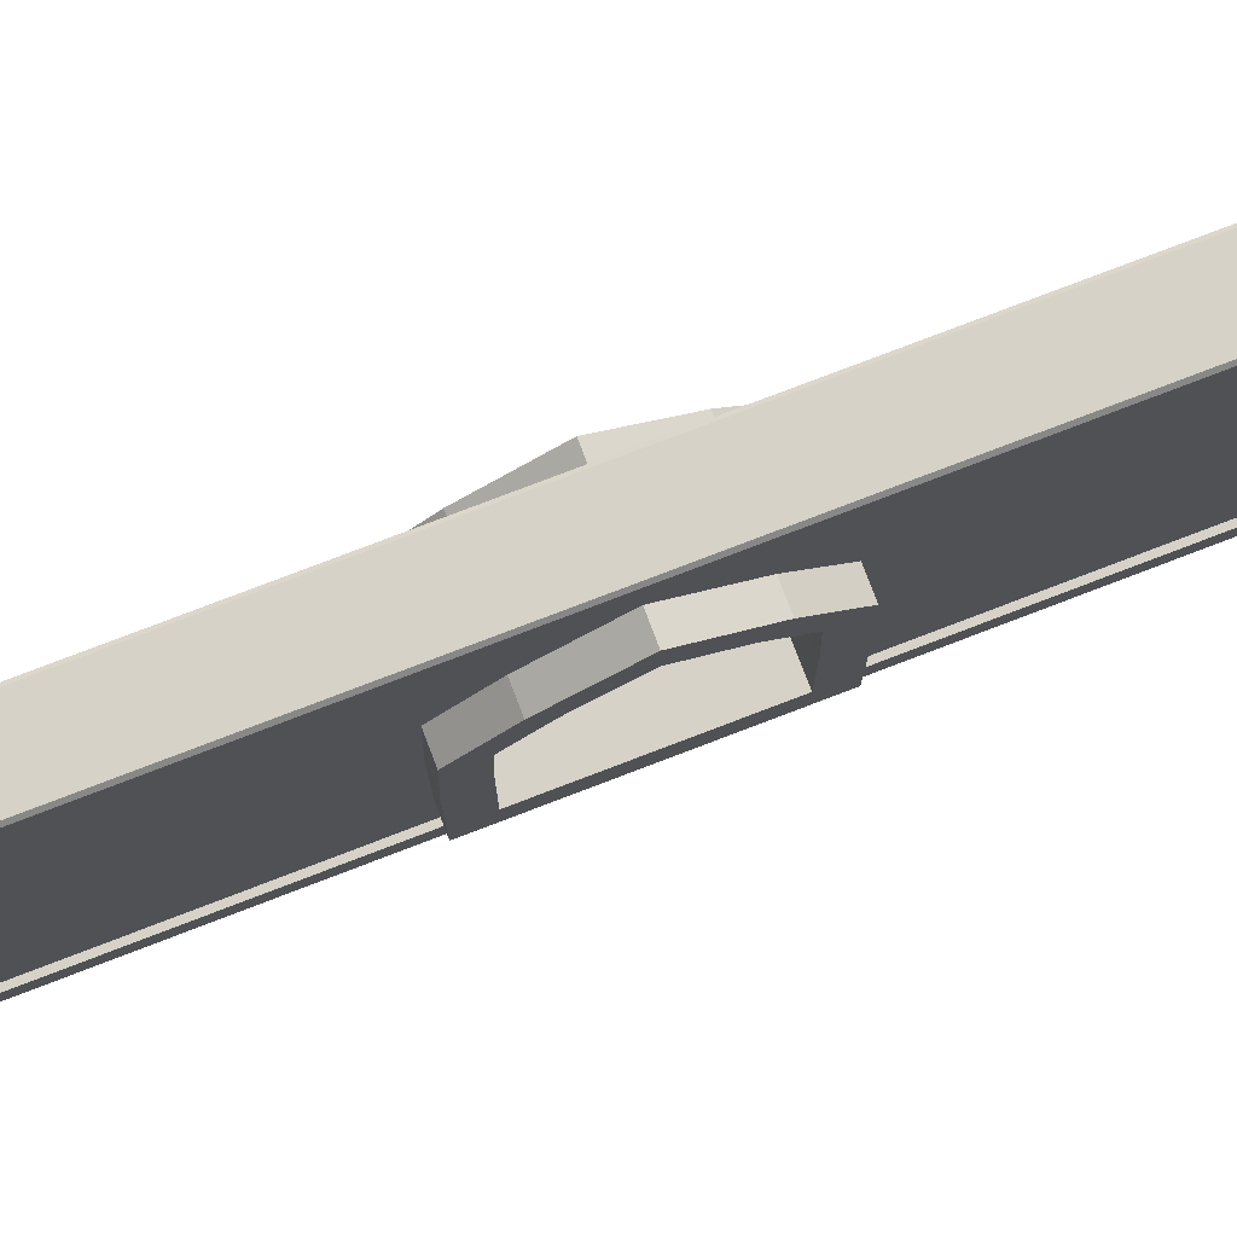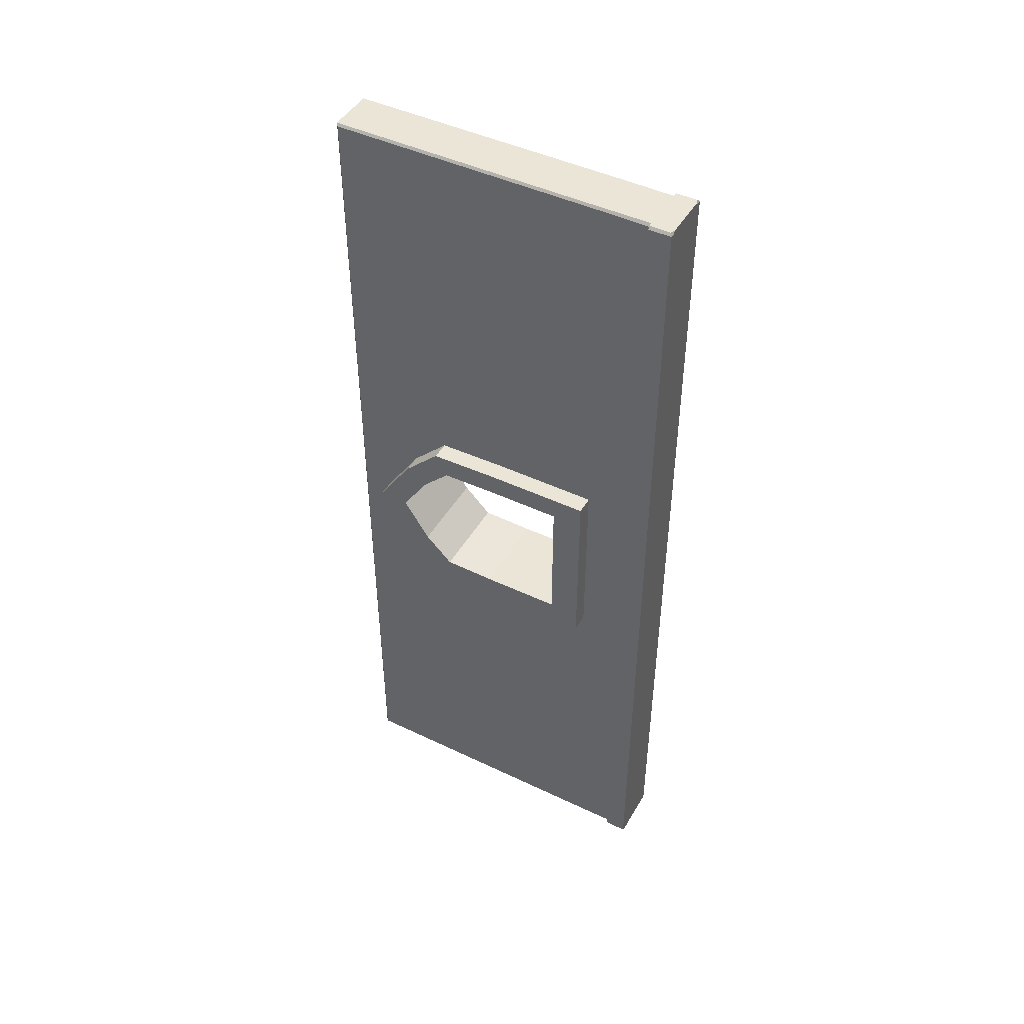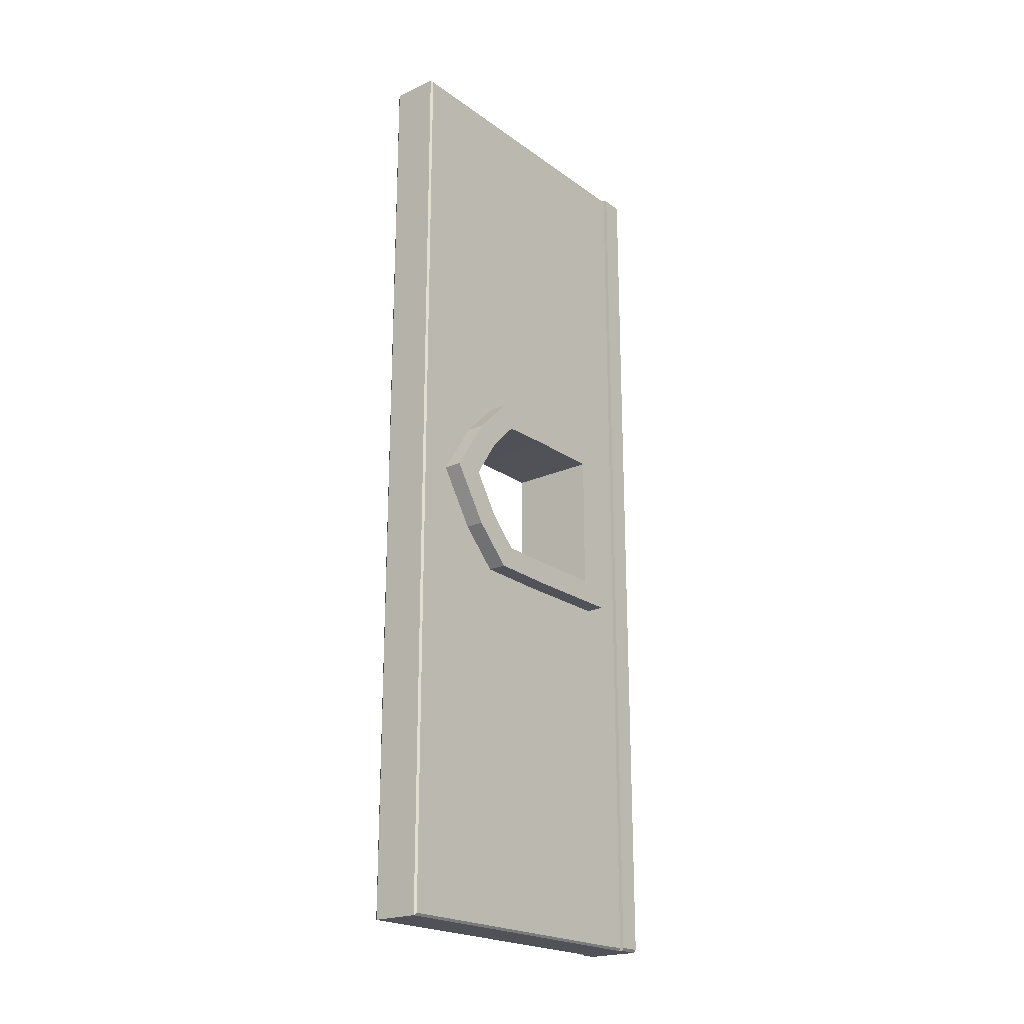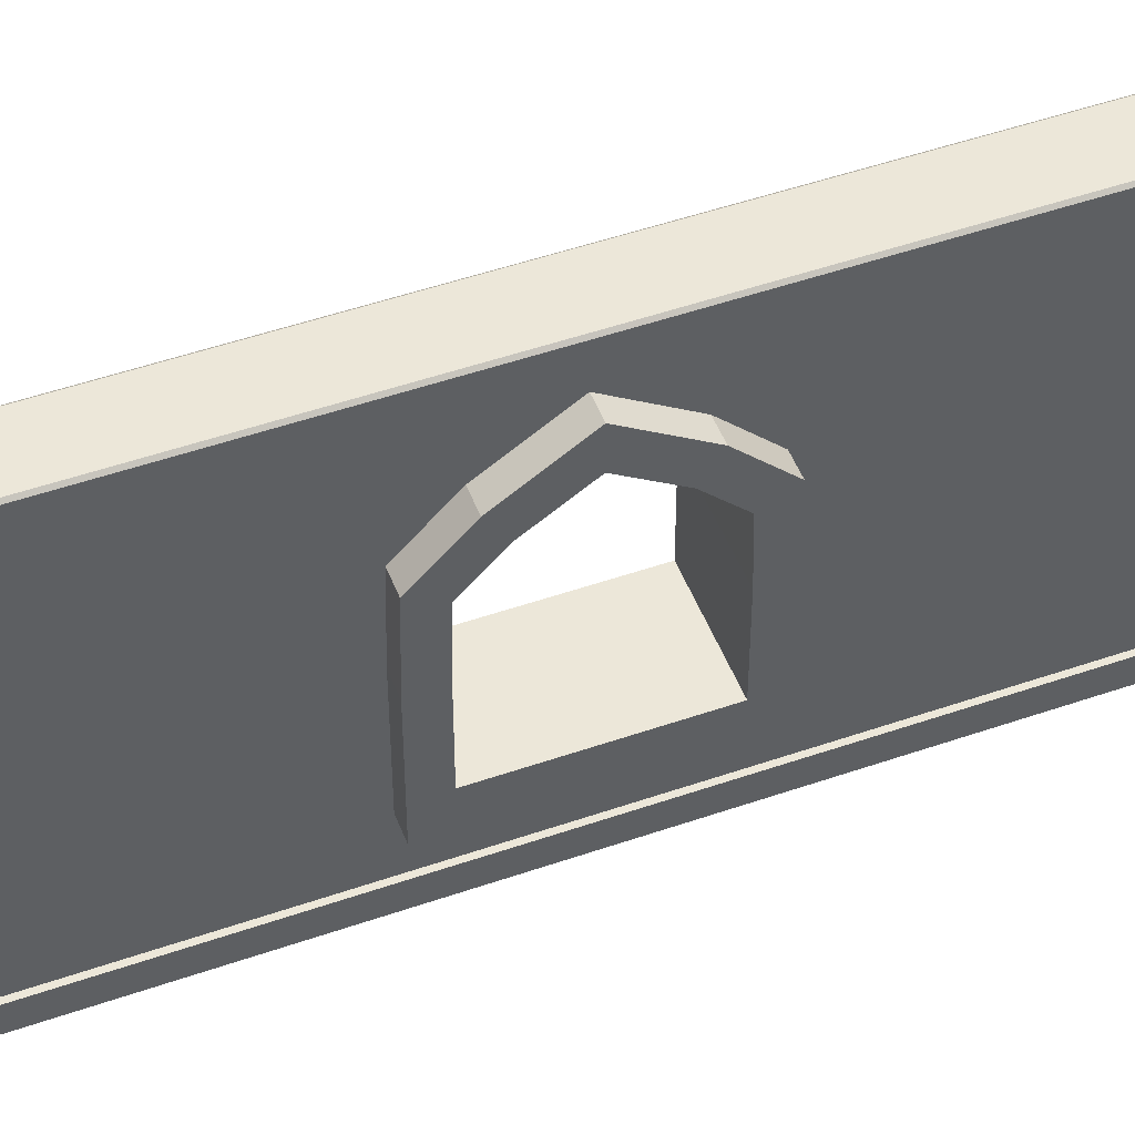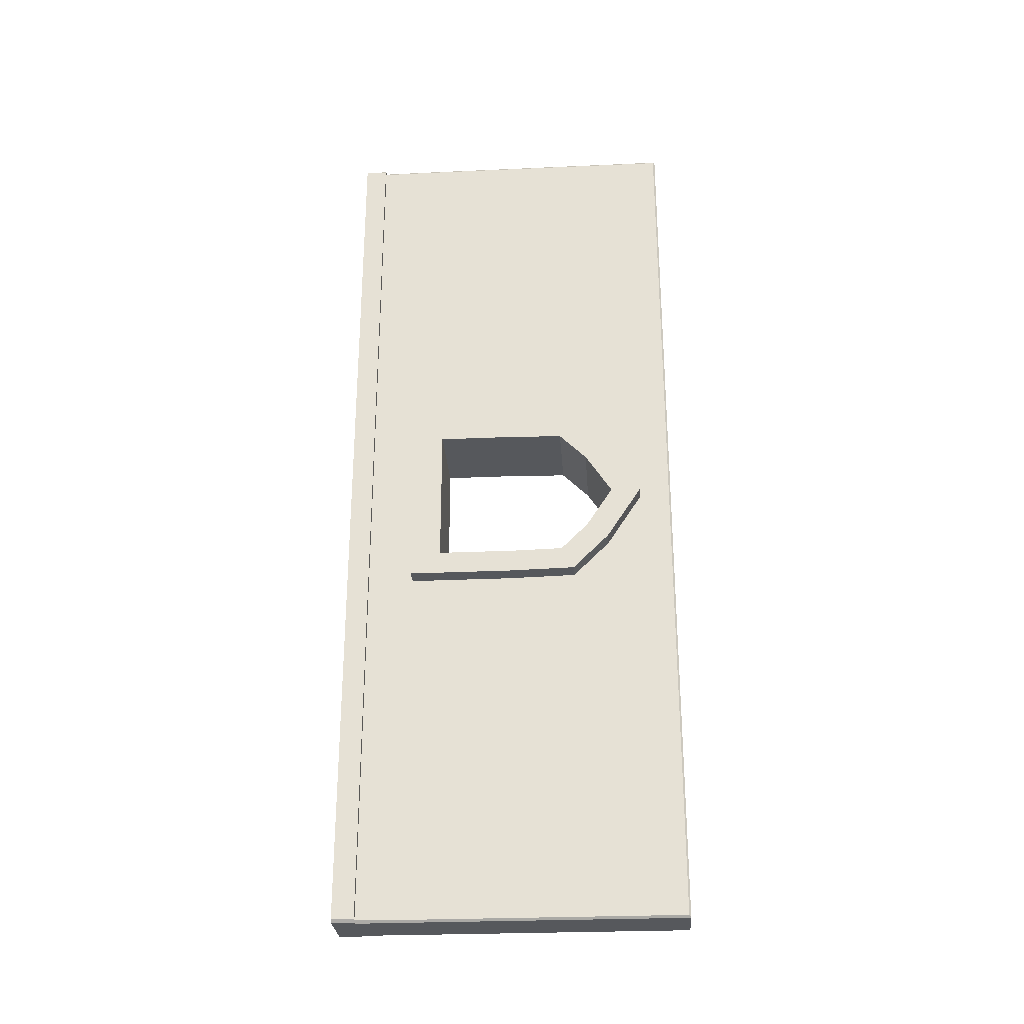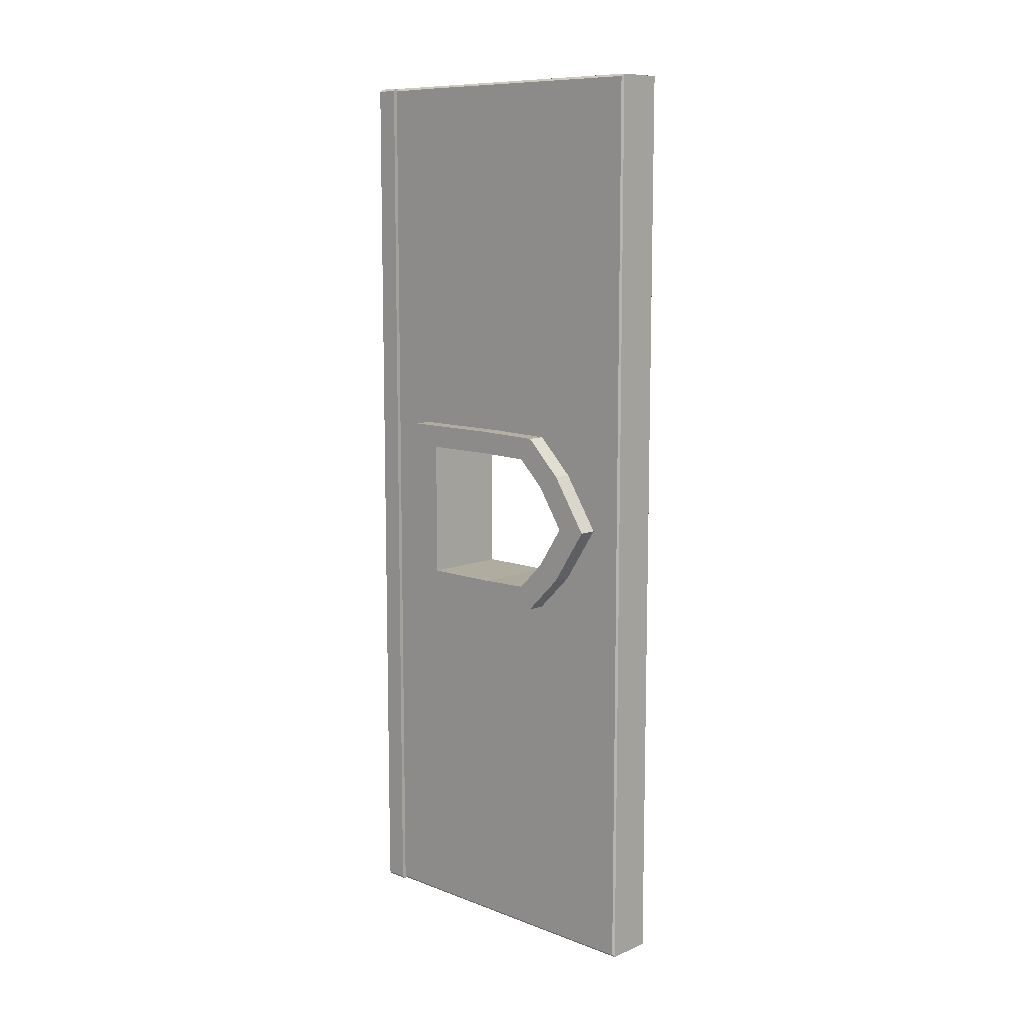
<metadata>
{"format":"obj","ext":"obj","renderer":"f3d","projection":"perspective","resolution":1024,"background":"white","views":[{"elev":78.4,"azim":-110.9,"up":"+Y"},{"elev":46.0,"azim":-61.3,"up":"+Z"},{"elev":-21.5,"azim":-141.2,"up":"+Z"},{"elev":50.0,"azim":-110.9,"up":"+Y"},{"elev":-28.0,"azim":93.9,"up":"+Z"},{"elev":10.0,"azim":133.6,"up":"+Z"}]}
</metadata>
<code>
g default
v -3.265 0.04719 -10.64
v -1.503 0.04719 -10.64
v -1.503 0.04719 -8.733
v -3.265 0.04719 -8.733
v -3.265 0.04718 -3.01
v -1.503 0.04718 -3.01
v -1.503 0.04718 -1.102
v -3.265 0.04718 -1.102
v -1.503 0.04718 9.913
v -1.605 0.04718 10.03
v -3.163 0.04718 10.03
v -3.265 0.04718 9.913
v -1.503 0.8252 -1.41
v -1.503 0.8252 -3.195
v -1.503 2.456 -3.935
v -1.503 2.456 -2.644
v -1.503 0.8252 -8.548
v -1.503 0.8252 -10.33
v -1.503 2.456 -9.099
v -1.503 2.456 -7.808
v -3.265 0.8252 -10.33
v -3.265 0.8252 -8.548
v -3.265 2.456 -7.808
v -3.265 2.456 -9.099
v -3.265 0.8252 -3.195
v -3.265 0.8252 -1.41
v -3.265 2.456 -2.644
v -3.265 2.456 -3.935
v -1.503 0.8252 -5.871
v -1.503 2.456 -5.871
v -1.503 0.04719 -5.871
v -3.265 0.04719 -5.871
v -3.265 2.456 -5.871
v -3.265 0.8252 -5.871
v -0.8588 6.07 -9.099
v -0.8588 8.429 -9.042
v -0.8588 7.997 -8.248
v -0.8588 6.228 -8.291
v -0.8588 9.707 -7.774
v -0.8588 8.954 -7.297
v -0.8588 8.429 -2.701
v -0.8588 6.07 -2.644
v -0.8588 6.228 -3.452
v -0.8588 7.997 -3.495
v -0.8588 9.707 -3.969
v -0.8588 8.954 -4.445
v -0.8588 2.456 -2.644
v -0.8588 3.519 -3.452
v -0.8588 2.456 -3.935
v -0.8588 3.519 -4.42
v -0.8588 2.456 -7.808
v -0.8588 2.456 -9.099
v -0.8588 3.519 -8.291
v -0.8588 3.519 -7.323
v -0.8588 10.95 -5.871
v -0.8588 9.884 -5.871
v -0.8588 2.456 -5.871
v -0.8588 3.519 -5.871
v -3.91 8.429 -9.042
v -3.91 6.07 -9.099
v -3.91 6.228 -8.291
v -3.91 7.997 -8.248
v -3.91 9.707 -7.774
v -3.91 8.954 -7.297
v -3.91 6.07 -2.644
v -3.91 8.429 -2.701
v -3.91 7.997 -3.495
v -3.91 6.228 -3.452
v -3.91 9.707 -3.969
v -3.91 8.954 -4.445
v -3.91 2.456 -9.099
v -3.91 3.519 -8.291
v -3.91 2.456 -7.808
v -3.91 3.519 -7.323
v -3.91 2.456 -3.935
v -3.91 2.456 -2.644
v -3.91 3.519 -3.452
v -3.91 3.519 -4.42
v -3.91 2.456 -5.871
v -3.91 3.519 -5.871
v -3.91 10.95 -5.871
v -3.91 9.884 -5.871
v -1.503 3.519 -5.871
v -1.503 3.519 -7.323
v -3.265 3.519 -7.323
v -3.265 3.519 -5.871
v -1.503 3.519 -8.291
v -3.265 3.519 -8.291
v -1.503 3.519 -4.42
v -3.265 3.519 -4.42
v -1.503 3.519 -3.452
v -3.265 3.519 -3.452
v -1.503 6.228 -8.291
v -3.265 6.228 -8.291
v -1.503 7.997 -8.248
v -3.265 7.997 -8.248
v -1.503 8.954 -7.297
v -3.265 8.954 -7.297
v -1.503 9.884 -5.871
v -3.265 9.884 -5.871
v -1.503 8.954 -4.445
v -3.265 8.954 -4.445
v -1.503 7.997 -3.495
v -3.265 7.997 -3.495
v -1.503 6.228 -3.452
v -3.265 6.228 -3.452
v -1.503 6.07 -9.099
v -1.503 8.429 -9.042
v -1.503 9.707 -7.774
v -1.503 8.429 -2.701
v -1.503 6.07 -2.644
v -1.503 9.707 -3.969
v -1.503 10.95 -5.871
v -3.265 8.429 -9.042
v -3.265 6.07 -9.099
v -3.265 9.707 -7.774
v -3.265 6.07 -2.644
v -3.265 8.429 -2.701
v -3.265 9.707 -3.969
v -3.265 10.95 -5.871
v -1.359 0.04718 -3.01
v -1.359 0.8252 -3.195
v -1.359 0.8252 -1.41
v -1.359 0.04718 -1.102
v -1.359 0.8252 -5.871
v -1.359 0.04719 -5.871
v -1.359 0.04719 -8.733
v -1.359 0.8252 -8.548
v -1.359 0.04719 -10.64
v -1.359 0.8252 -10.33
v -3.41 0.04719 -8.733
v -3.41 0.8252 -8.548
v -3.41 0.8252 -10.33
v -3.41 0.04719 -10.64
v -3.41 0.8252 -5.871
v -3.41 0.04719 -5.871
v -3.41 0.04718 -3.01
v -3.41 0.8252 -3.195
v -3.41 0.04718 -1.102
v -3.41 0.8252 -1.41
v -3.265 0.04719 -21.66
v -3.163 0.04719 -21.77
v -1.605 0.04719 -21.77
v -1.503 0.04719 -21.66
v -3.193 12.09 10.03
v -3.265 12.03 9.947
v -3.265 8.551 9.947
v -3.193 8.551 10.03
v -3.191 12.09 -1.102
v -3.265 12.03 -1.129
v -3.191 12.09 -3.01
v -3.265 12.03 -3.035
v -1.503 12.03 9.947
v -1.575 12.09 10.03
v -1.575 8.551 10.03
v -1.503 8.551 9.947
v -1.503 12.03 -1.129
v -1.578 12.09 -1.102
v -1.503 12.03 -3.035
v -1.577 12.09 -3.01
v -3.193 12.09 -21.77
v -3.265 12.03 -21.69
v -3.265 12.03 -10.61
v -3.191 12.09 -10.64
v -3.193 8.551 -21.77
v -3.265 8.551 -21.69
v -3.193 6.07 -21.77
v -3.265 6.07 -21.69
v -1.503 12.03 -21.69
v -1.575 12.09 -21.77
v -1.578 12.09 -10.64
v -1.503 12.03 -10.61
v -1.503 8.551 -21.69
v -1.575 8.551 -21.77
v -1.503 6.07 -21.69
v -1.575 6.07 -21.77
v -3.193 12.09 -5.871
v -3.265 12.03 -5.871
v -3.191 12.09 -8.733
v -3.265 12.03 -8.707
v -1.503 12.03 -5.871
v -1.575 12.09 -5.871
v -1.503 12.03 -8.707
v -1.577 12.09 -8.733
v -3.193 6.07 10.03
v -3.265 6.07 9.947
v -3.265 2.456 9.947
v -3.193 2.456 10.03
v -1.503 6.07 9.947
v -1.575 6.07 10.03
v -1.575 2.456 10.03
v -1.503 2.456 9.947
v -1.503 2.456 -21.69
v -1.575 2.456 -21.77
v -1.503 0.8252 -21.68
v -1.583 0.8252 -21.77
v -3.193 2.456 -21.77
v -3.265 2.456 -21.69
v -3.185 0.8252 -21.77
v -3.265 0.8252 -21.68
v -3.265 0.8252 9.934
v -3.185 0.8252 10.03
v -1.59 0.8252 10.03
v -1.503 0.8252 9.93
v -1.359 0.8252 -21.68
v -1.438 0.8252 -21.77
v -3.33 0.8252 -21.77
v -3.41 0.8252 -21.68
v -3.41 0.8252 9.93
v -3.323 0.8252 10.03
v -1.438 0.8252 10.03
v -1.359 0.8252 9.934
v -3.338 0.1122 10.03
v -3.41 0.04718 9.947
v -1.359 0.04718 9.947
v -1.431 0.1122 10.03
v -1.359 0.04719 -21.67
v -1.446 0.04719 -21.77
v -3.323 0.04719 -21.77
v -3.41 0.04719 -21.67
g Parede1:Mesh
f 35 36 37 38
f 36 39 40 37
f 41 42 43 44
f 45 41 44 46
f 42 47 48 43
f 47 49 50 48
f 51 52 53 54
f 52 35 38 53
f 39 55 56 40
f 57 51 54 58
f 49 57 58 50
f 55 45 46 56
f 59 60 61 62
f 63 59 62 64
f 65 66 67 68
f 66 69 70 67
f 60 71 72 61
f 71 73 74 72
f 75 76 77 78
f 76 65 68 77
f 73 79 80 74
f 81 63 64 82
f 69 81 82 70
f 79 75 78 80
f 83 84 85 86
f 84 87 88 85
f 89 83 86 90
f 91 89 90 92
f 87 93 94 88
f 93 95 96 94
f 95 97 98 96
f 97 99 100 98
f 99 101 102 100
f 101 103 104 102
f 103 105 106 104
f 105 91 92 106
f 107 108 36 35
f 95 93 38 37
f 108 109 39 36
f 97 95 37 40
f 110 111 42 41
f 105 103 44 43
f 112 110 41 45
f 103 101 46 44
f 111 16 47 42
f 91 105 43 48
f 16 15 49 47
f 89 91 48 50
f 20 19 52 51
f 87 84 54 53
f 19 107 35 52
f 93 87 53 38
f 109 113 55 39
f 99 97 40 56
f 30 20 51 57
f 84 83 58 54
f 15 30 57 49
f 83 89 50 58
f 113 112 45 55
f 101 99 56 46
f 114 115 60 59
f 94 96 62 61
f 116 114 59 63
f 96 98 64 62
f 117 118 66 65
f 104 106 68 67
f 118 119 69 66
f 102 104 67 70
f 115 24 71 60
f 88 94 61 72
f 24 23 73 71
f 85 88 72 74
f 28 27 76 75
f 92 90 78 77
f 27 117 65 76
f 106 92 77 68
f 23 33 79 73
f 86 85 74 80
f 120 116 63 81
f 98 100 82 64
f 119 120 81 69
f 100 102 70 82
f 33 28 75 79
f 90 86 80 78
f 29 14 122 125
f 6 31 126 121
f 17 29 125 128
f 31 3 127 126
f 34 22 132 135
f 4 32 136 131
f 25 34 135 138
f 32 5 137 136
f 12 11 213 214
f 214 213 210 209
f 10 9 215 216
f 216 215 212 211
f 206 205 217 218
f 208 207 219 220
f 207 206 218 219
f 203 202 210 211
f 199 196 206 207
f 218 143 142 219
f 1 2 3 4
f 5 6 7 8
f 8 7 9 10 11 12
f 13 14 15 16
f 17 18 19 20
f 21 22 23 24
f 25 26 27 28
f 29 17 20 30
f 4 3 31 32
f 33 23 22 34
f 30 15 14 29
f 34 25 28 33
f 32 31 6 5
f 121 122 123 124
f 125 122 121 126
f 127 128 125 126
f 129 130 128 127
f 131 132 133 134
f 135 132 131 136
f 137 138 135 136
f 139 140 138 137
f 14 13 123 122
f 7 6 121 124
f 18 17 128 130
f 3 2 129 127
f 22 21 133 132
f 1 4 131 134
f 26 25 138 140
f 5 8 139 137
f 141 142 143 144 2 1
f 145 146 147 148
f 146 145 149 150
f 150 149 151 152
f 153 154 155 156
f 154 153 157 158
f 158 157 159 160
f 161 162 163 164
f 162 161 165 166
f 166 165 167 168
f 169 170 171 172
f 170 169 173 174
f 174 173 175 176
f 177 178 152 151
f 178 177 179 180
f 180 179 164 163
f 181 182 160 159
f 182 181 183 184
f 184 183 172 171
f 185 186 187 188
f 186 185 148 147
f 189 190 191 192
f 190 189 156 155
f 176 175 193 194
f 194 193 195 196
f 168 167 197 198
f 198 197 199 200
f 188 187 201 202
f 192 191 203 204
f 196 195 205 206
f 200 199 207 208
f 202 201 209 210
f 204 203 211 212
f 144 143 218 217
f 142 141 220 219
f 185 190 155 148
f 179 184 171 164
f 165 174 176 167
f 149 158 160 151
f 188 191 190 185
f 167 176 194 197
f 161 170 174 165
f 183 109 108 172
f 157 110 112 159
f 148 155 154 145
f 152 119 118 150
f 163 114 116 180
f 175 107 19 193
f 173 108 107 175
f 172 108 173 169
f 164 171 170 161
f 166 114 163 162
f 168 115 114 166
f 198 24 115 168
f 145 154 158 149
f 156 110 157 153
f 189 111 110 156
f 192 16 111 189
f 186 117 27 187
f 147 118 117 186
f 150 118 147 146
f 202 203 191 188
f 204 13 16 192
f 193 19 18 195
f 197 194 196 199
f 200 21 24 198
f 187 27 26 201
f 177 182 184 179
f 181 113 109 183
f 180 116 120 178
f 159 112 113 181
f 151 160 182 177
f 178 120 119 152
f 213 216 211 210
f 215 124 123 212
f 205 130 129 217
f 220 134 133 208
f 209 140 139 214
f 213 11 10 216
f 215 9 7 124
f 13 204 212 123
f 195 18 130 205
f 2 144 217 129
f 220 141 1 134
f 21 200 208 133
f 201 26 140 209
f 8 12 214 139

</code>
